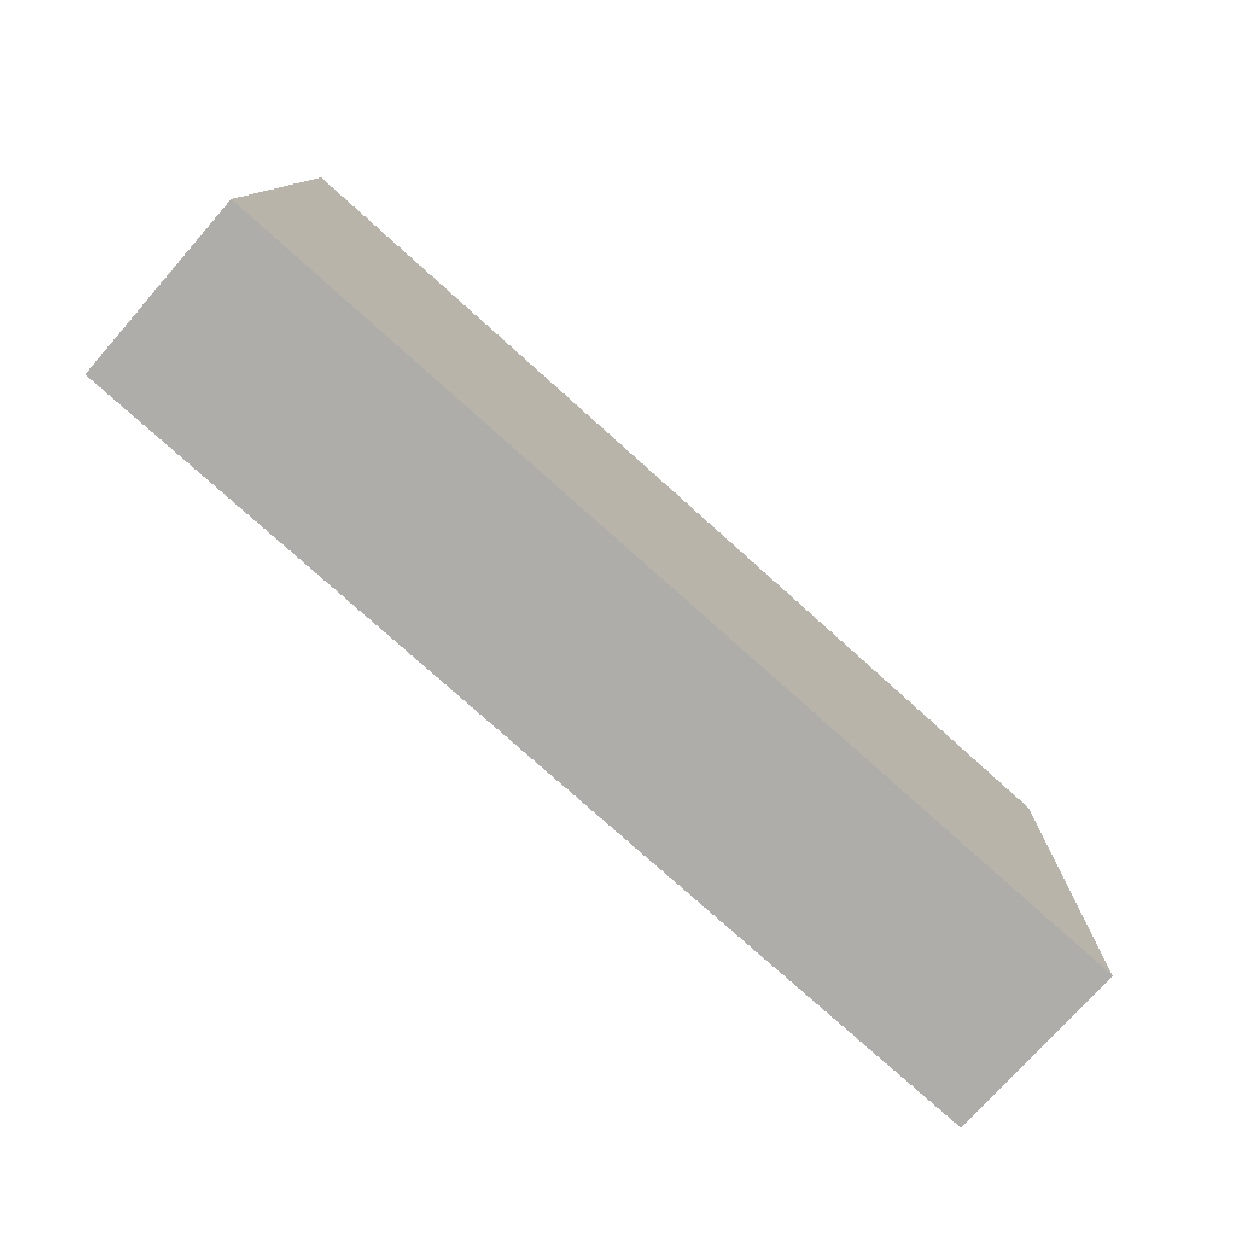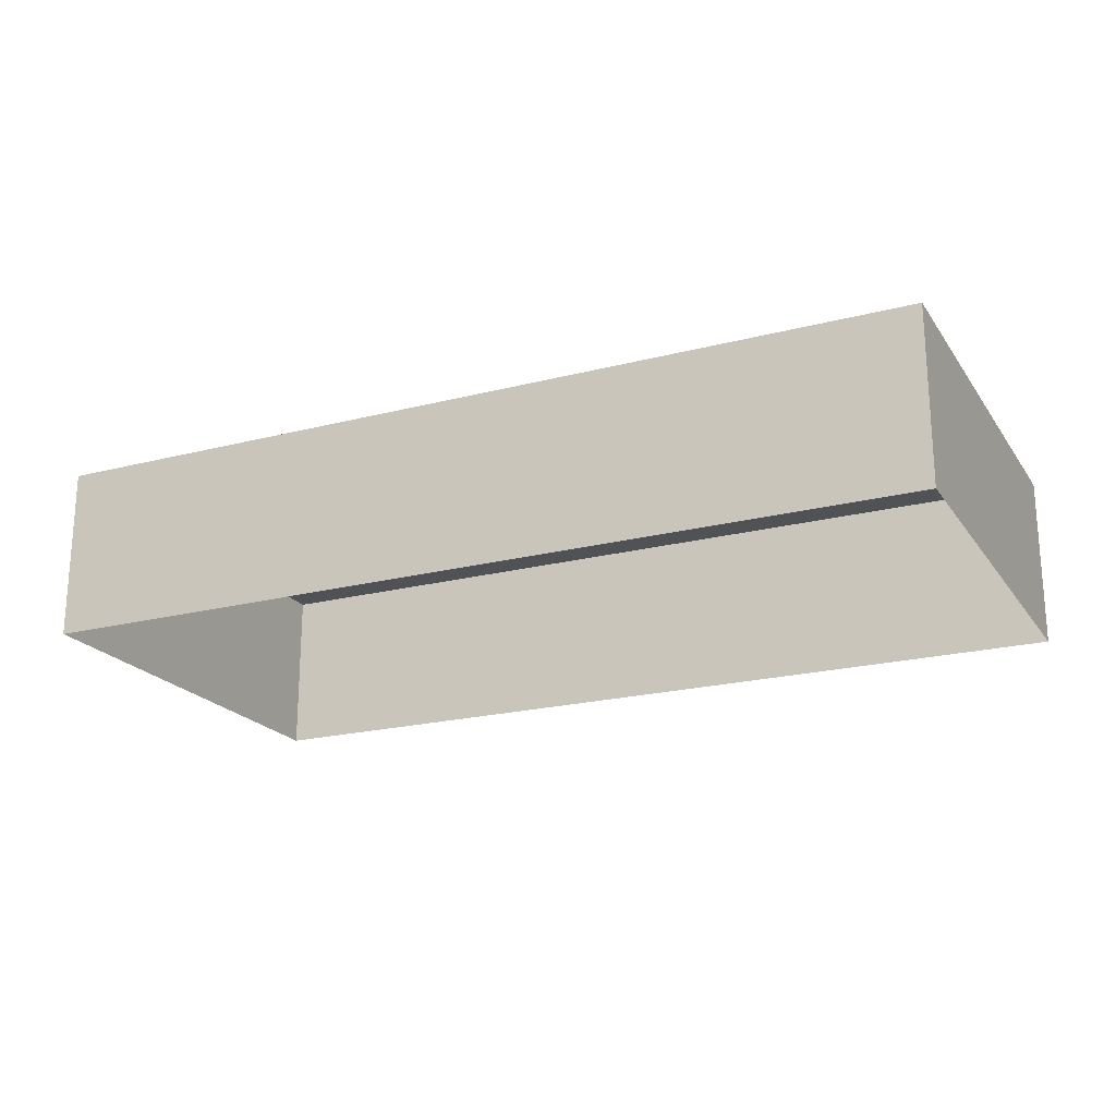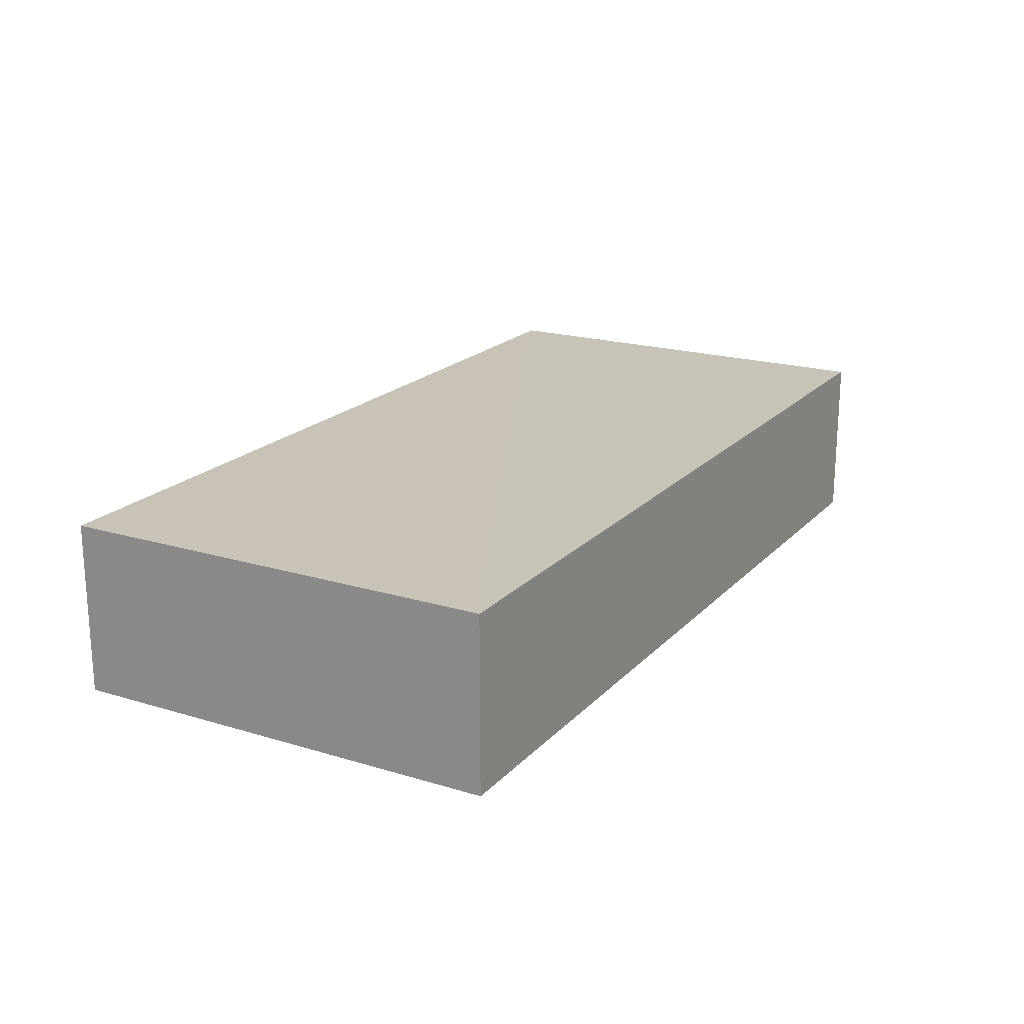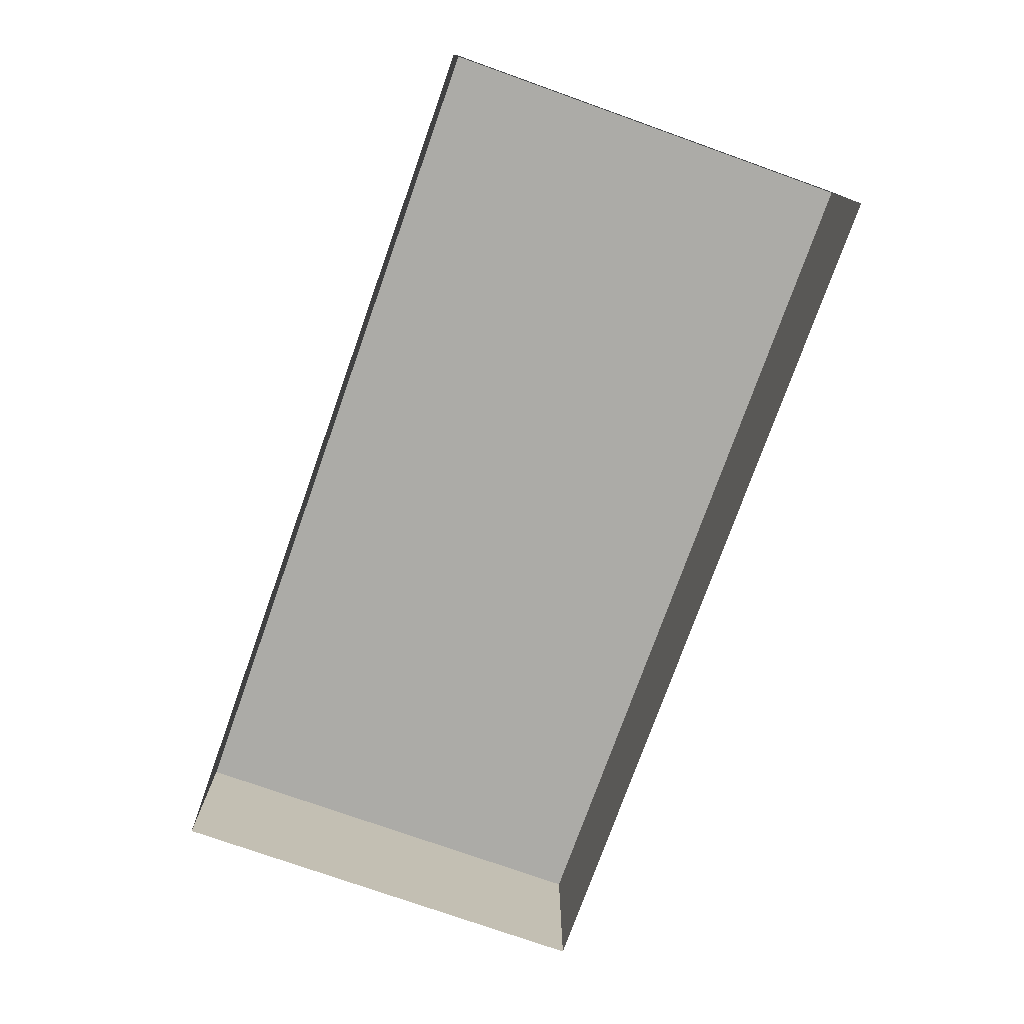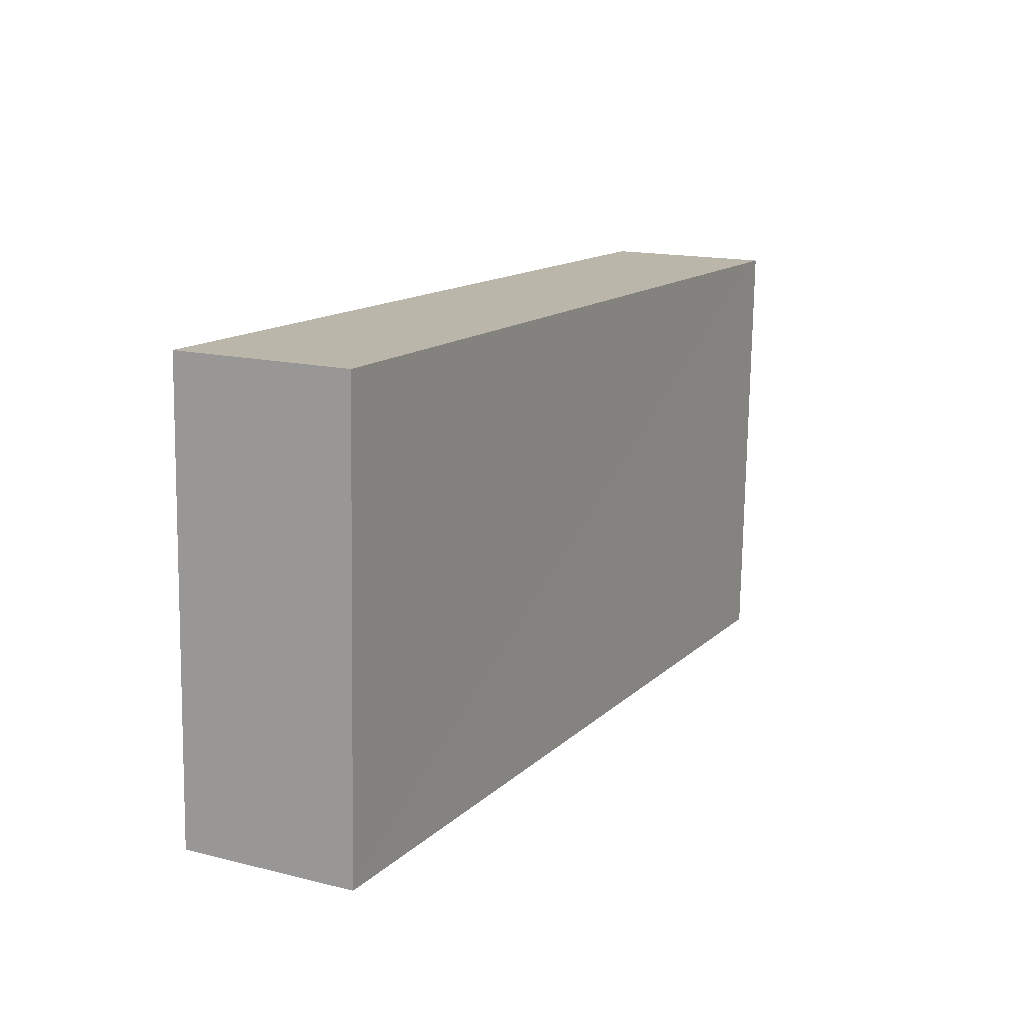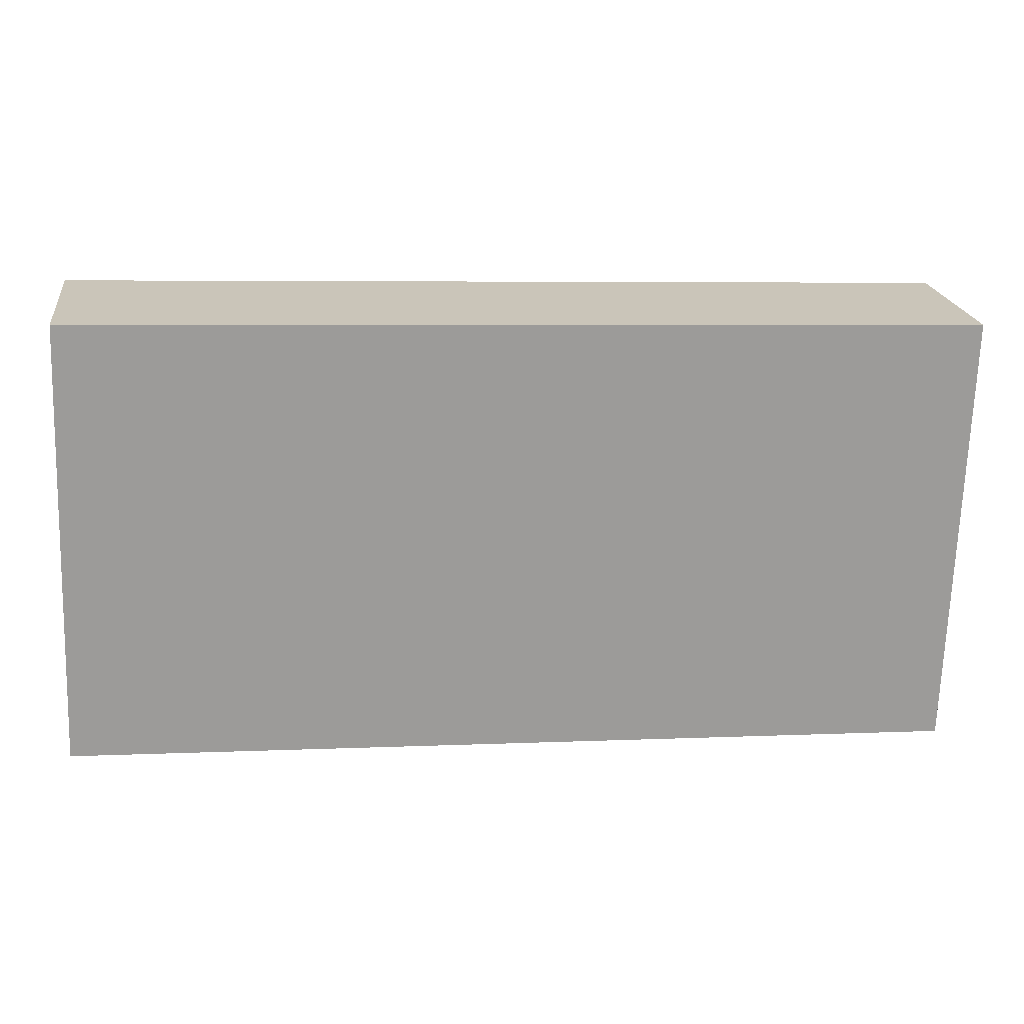
<metadata>
{"format":"obj","ext":"obj","renderer":"f3d","projection":"perspective","resolution":1024,"background":"white","views":[{"elev":-76.2,"azim":-41.7,"up":"+Y"},{"elev":-20.8,"azim":-157.0,"up":"+Z"},{"elev":19.6,"azim":-62.5,"up":"+Z"},{"elev":-76.2,"azim":68.4,"up":"+Z"},{"elev":15.7,"azim":-62.4,"up":"+Y"},{"elev":20.5,"azim":-7.4,"up":"+Y"}]}
</metadata>
<code>
v -3.738e+05 -1.046e+05 23.56
v -3.738e+05 -1.046e+05 23.56
v -3.738e+05 -1.046e+05 23.56
v -3.738e+05 -1.046e+05 23.56
v -3.738e+05 -1.046e+05 27.55
v -3.738e+05 -1.046e+05 27.55
v -3.738e+05 -1.046e+05 27.55
v -3.738e+05 -1.046e+05 27.55
f 1 2 3
f 4 1 3
f 5 6 7
f 8 5 7
f 8 2 1
f 5 8 1
f 5 1 4
f 6 5 4
f 6 4 3
f 7 6 3
f 8 3 2
f 8 7 3

</code>
